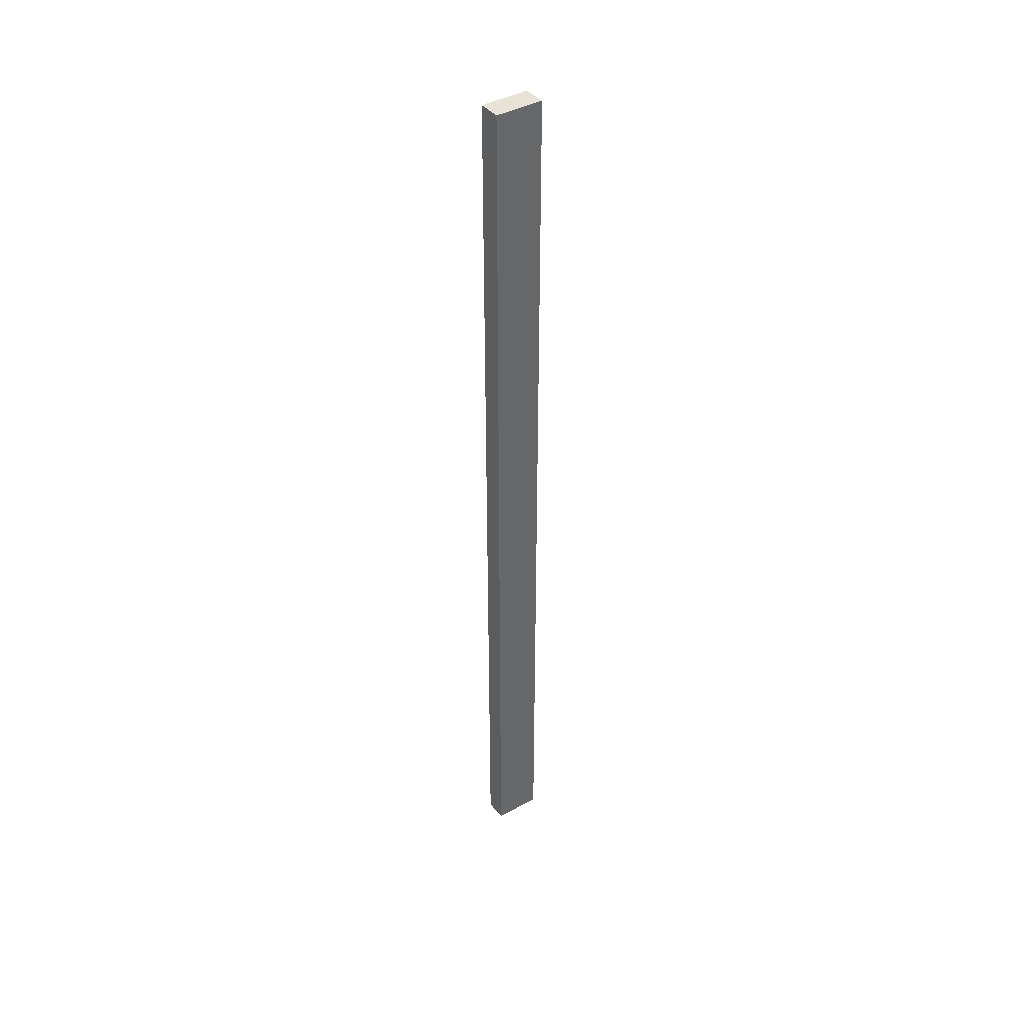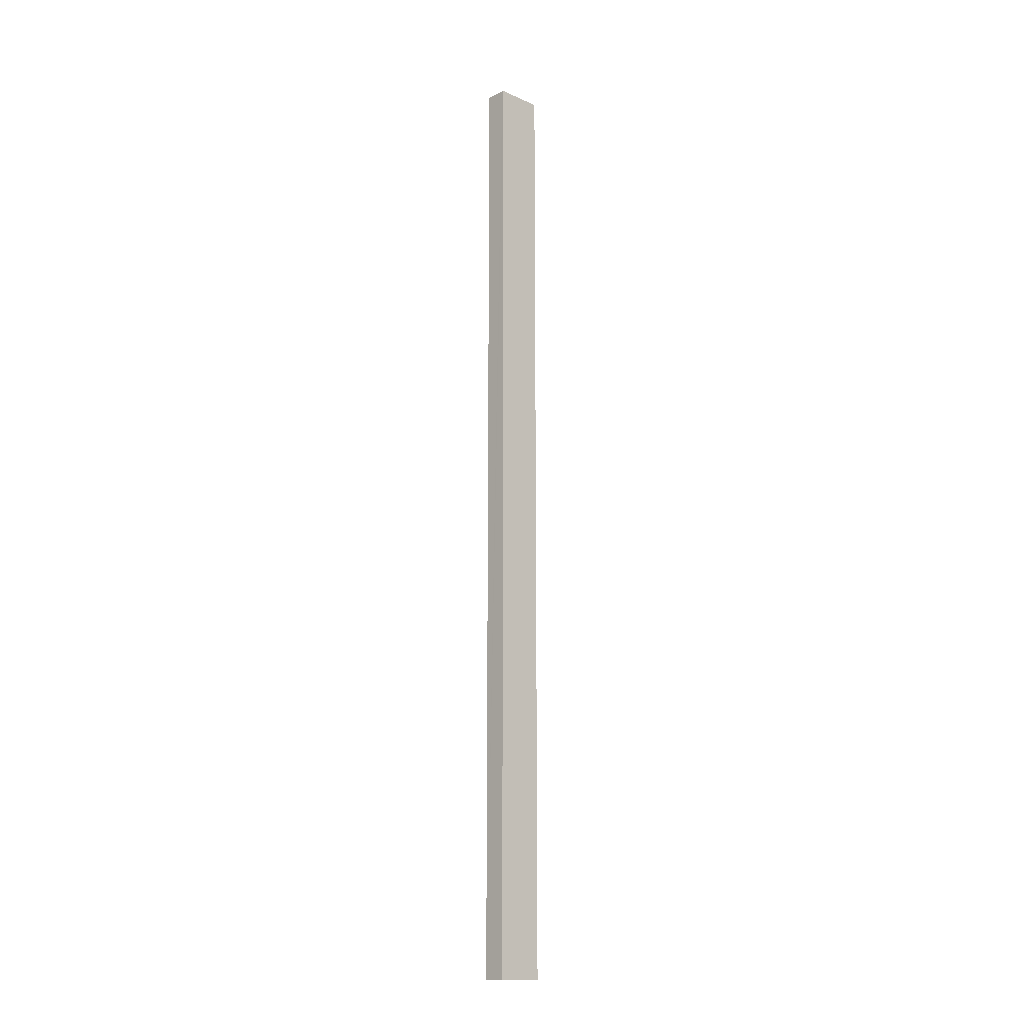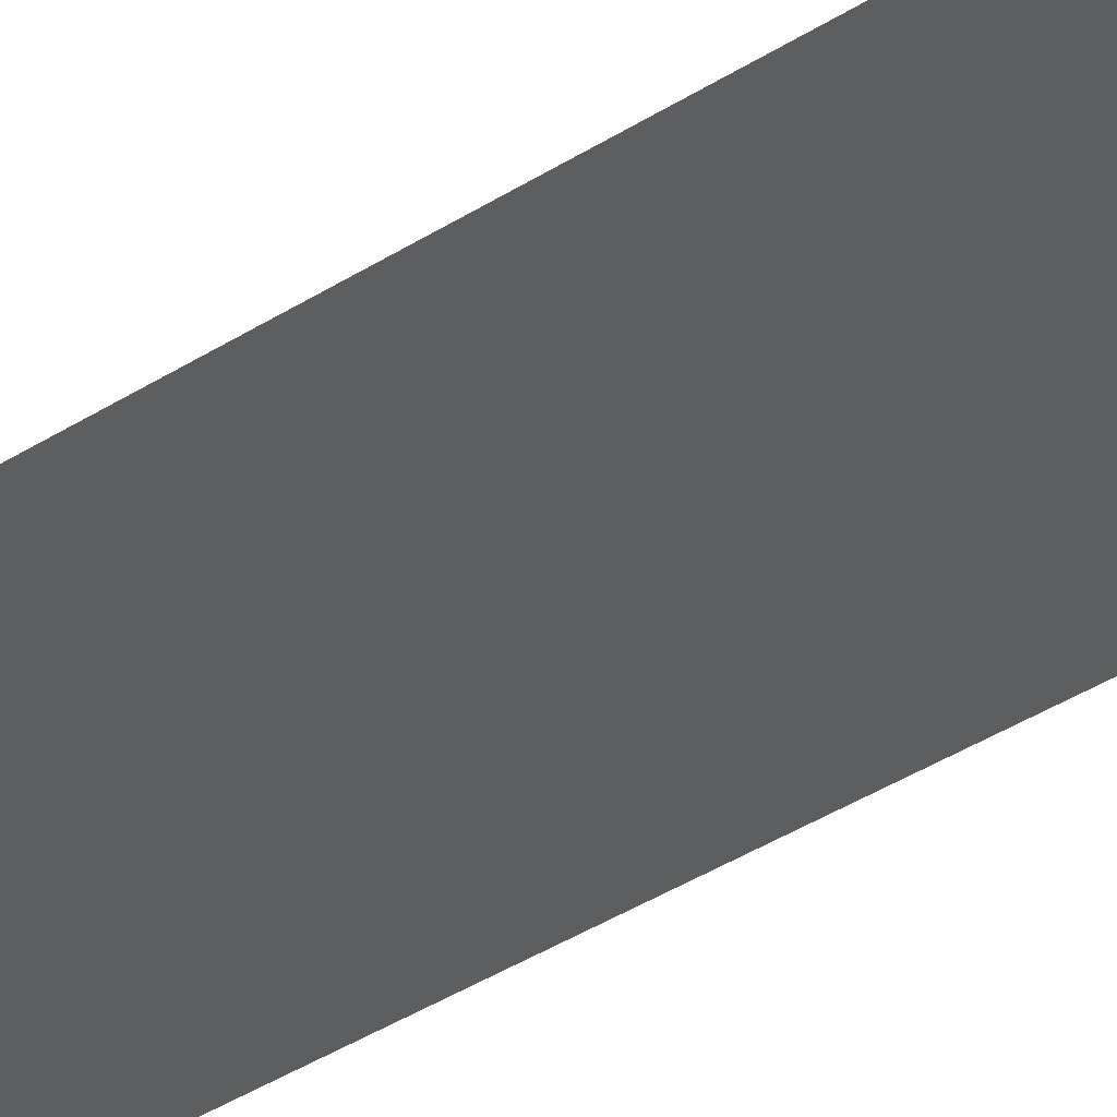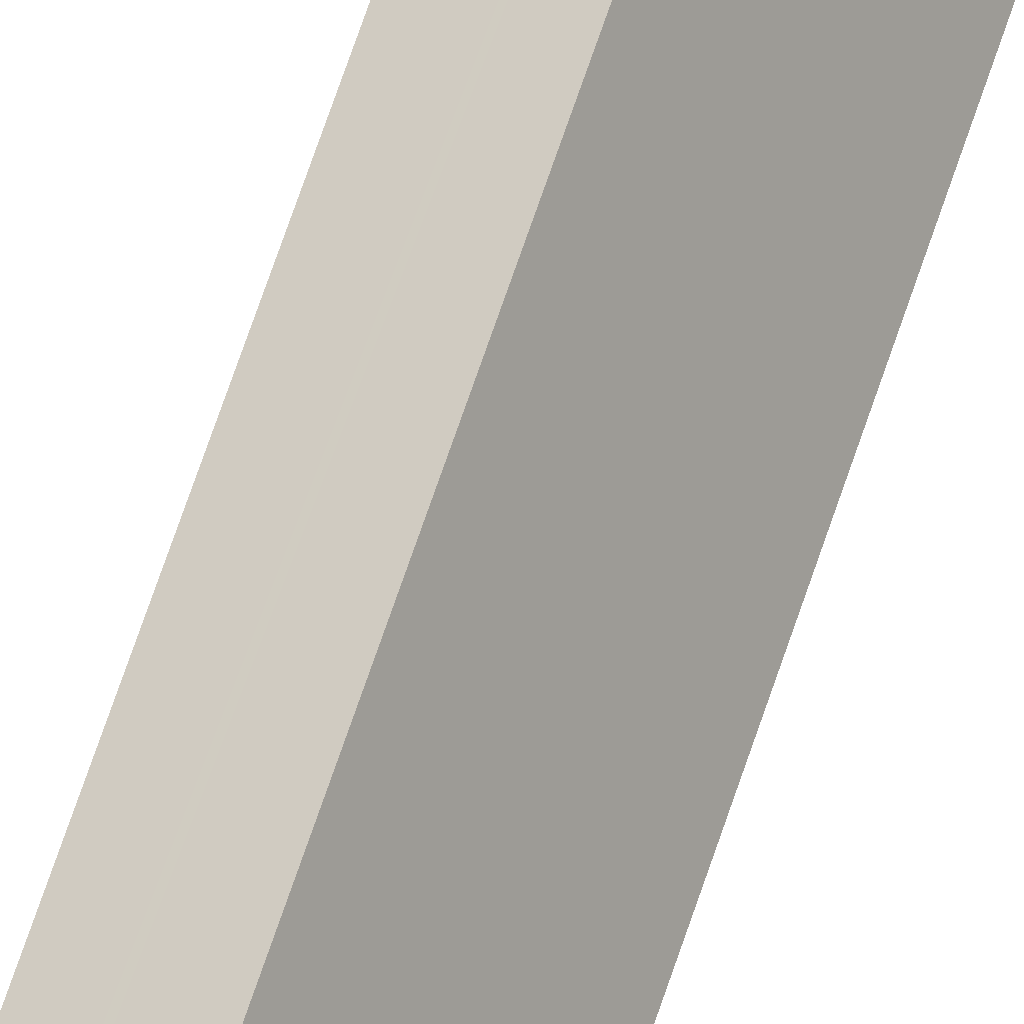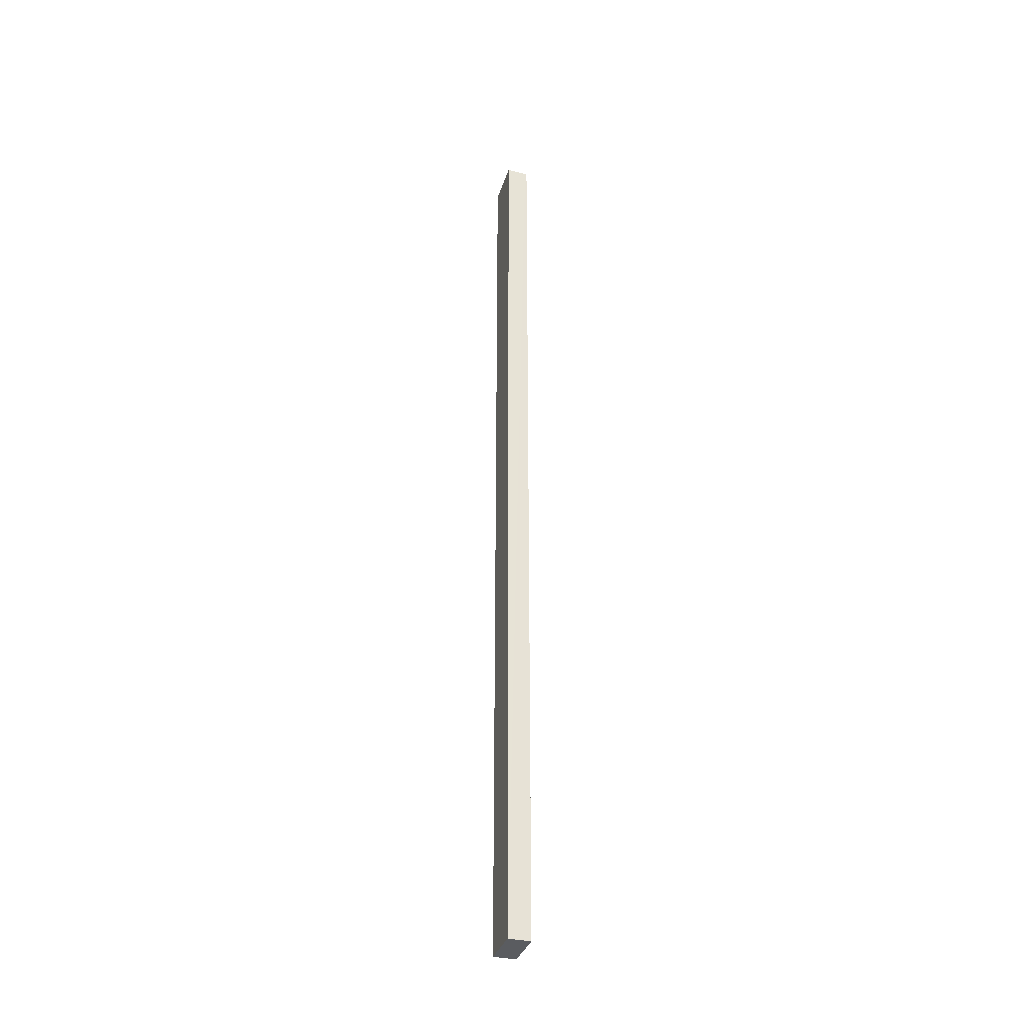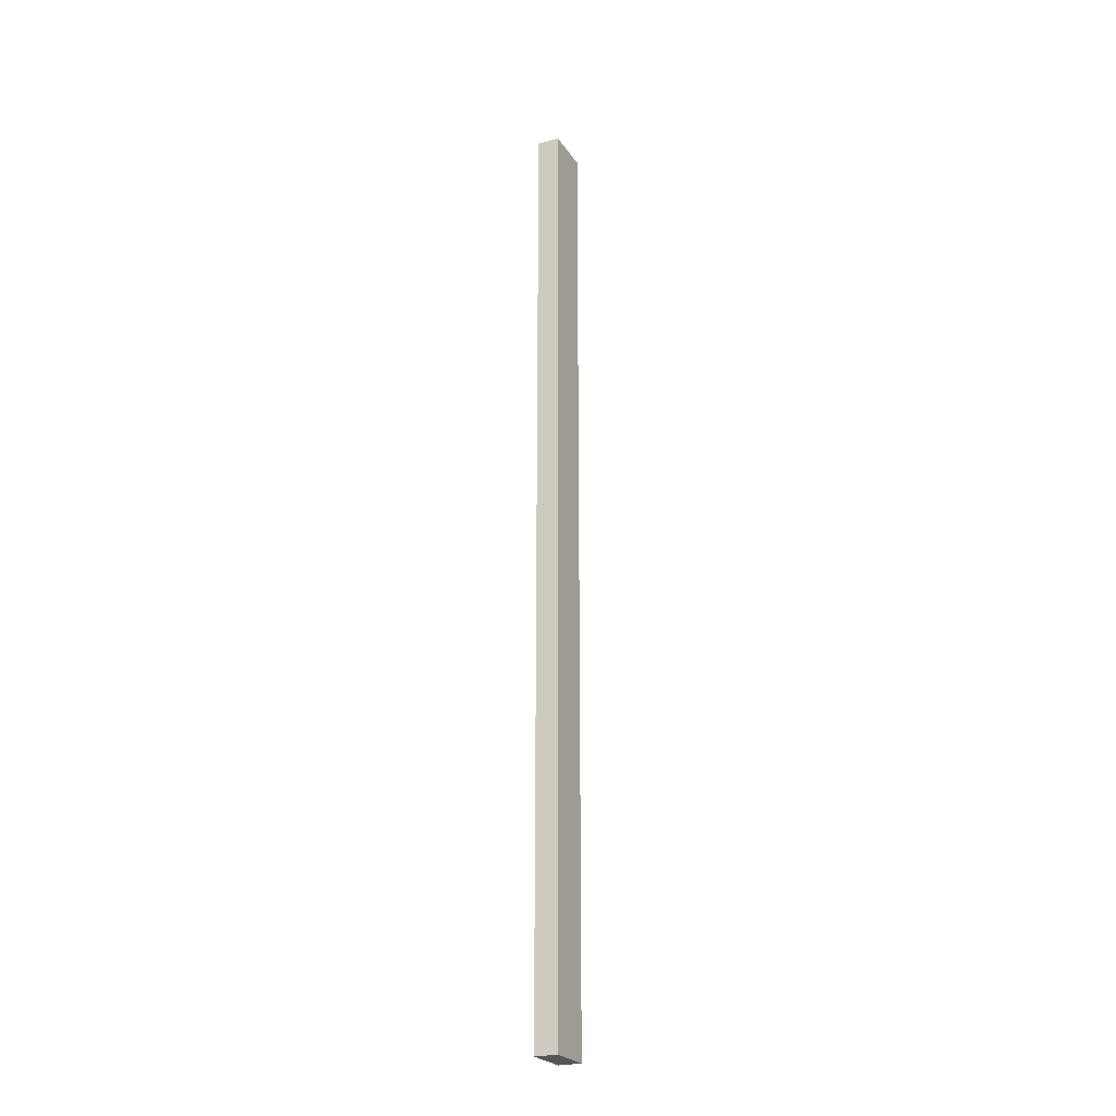
<metadata>
{"format":"obj","ext":"obj","renderer":"f3d","projection":"perspective","resolution":1024,"background":"white","views":[{"elev":41.4,"azim":85.5,"up":"+Y"},{"elev":-14.7,"azim":75.9,"up":"+Y"},{"elev":-15.3,"azim":152.5,"up":"+Z"},{"elev":63.3,"azim":-162.2,"up":"+Z"},{"elev":-34.3,"azim":12.8,"up":"+Y"},{"elev":-24.6,"azim":-125.0,"up":"+Y"}]}
</metadata>
<code>
v  0.652 26.86 1.171
v  0.501 26.86 -0.302
v  0 26.86 1.645e-15
v  0.541 26.86 -0.326
v  1.152 26.86 0.874
v  1.195 26.86 0.849
v  0.541 1.996e-17 -0.326
v  0 0 0
v  0.501 1.849e-17 -0.302
v  0.652 -7.17e-17 1.171
v  1.195 -5.199e-17 0.849
v  1.152 -5.352e-17 0.874
g defaultobject
f 1 2 3
f 2 1 4
f 4 1 5
f 4 5 6
f 7 2 4
f 2 7 3
f 3 7 8
f 8 7 9
f 8 1 3
f 1 8 10
f 10 5 1
f 5 10 6
f 6 10 11
f 11 10 12
f 11 4 6
f 4 11 7
f 9 10 8
f 10 9 7
f 10 7 12
f 12 7 11

</code>
